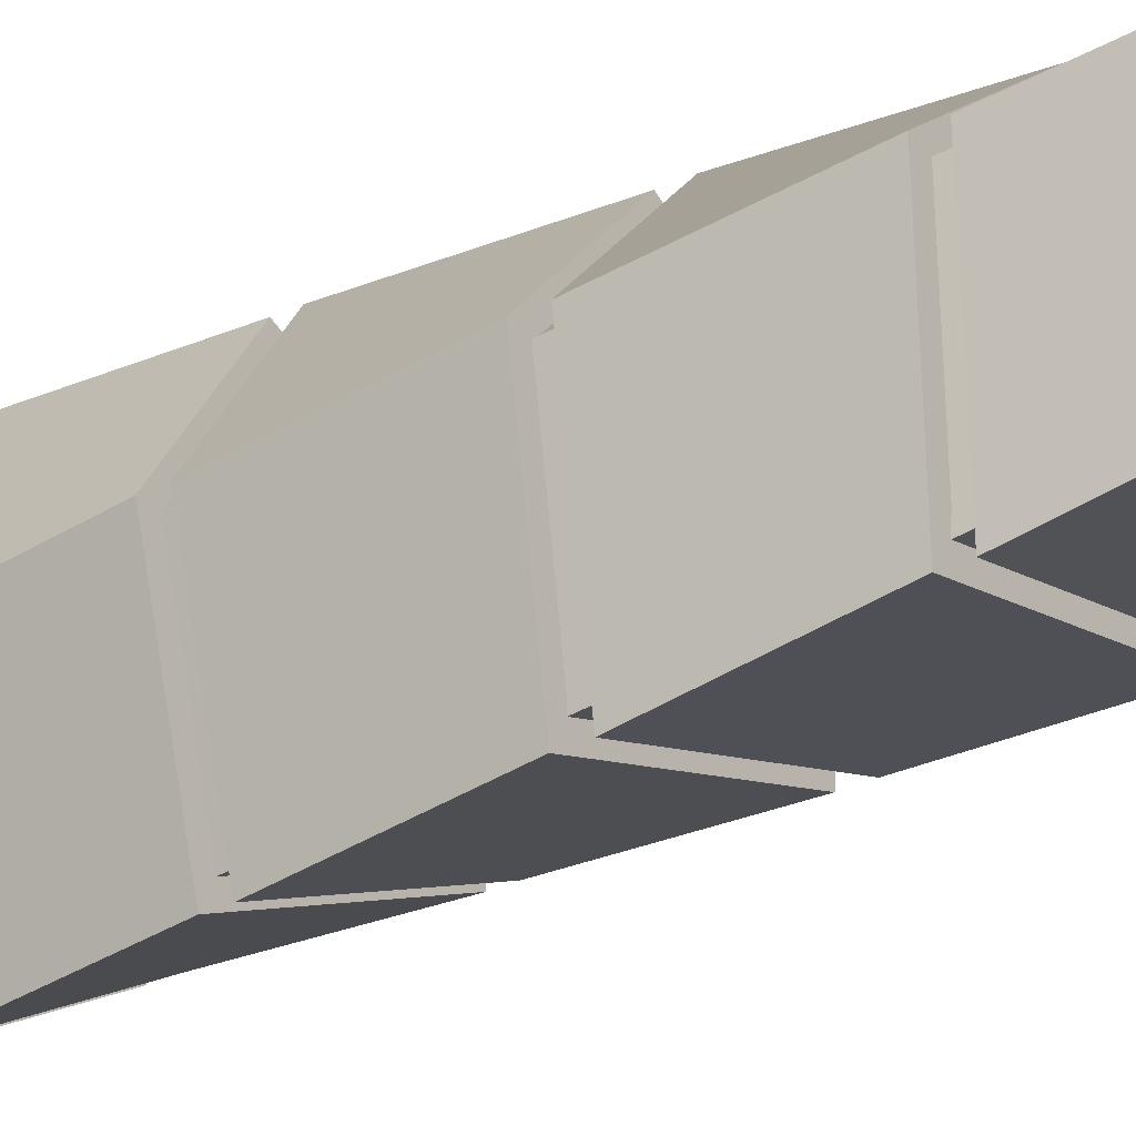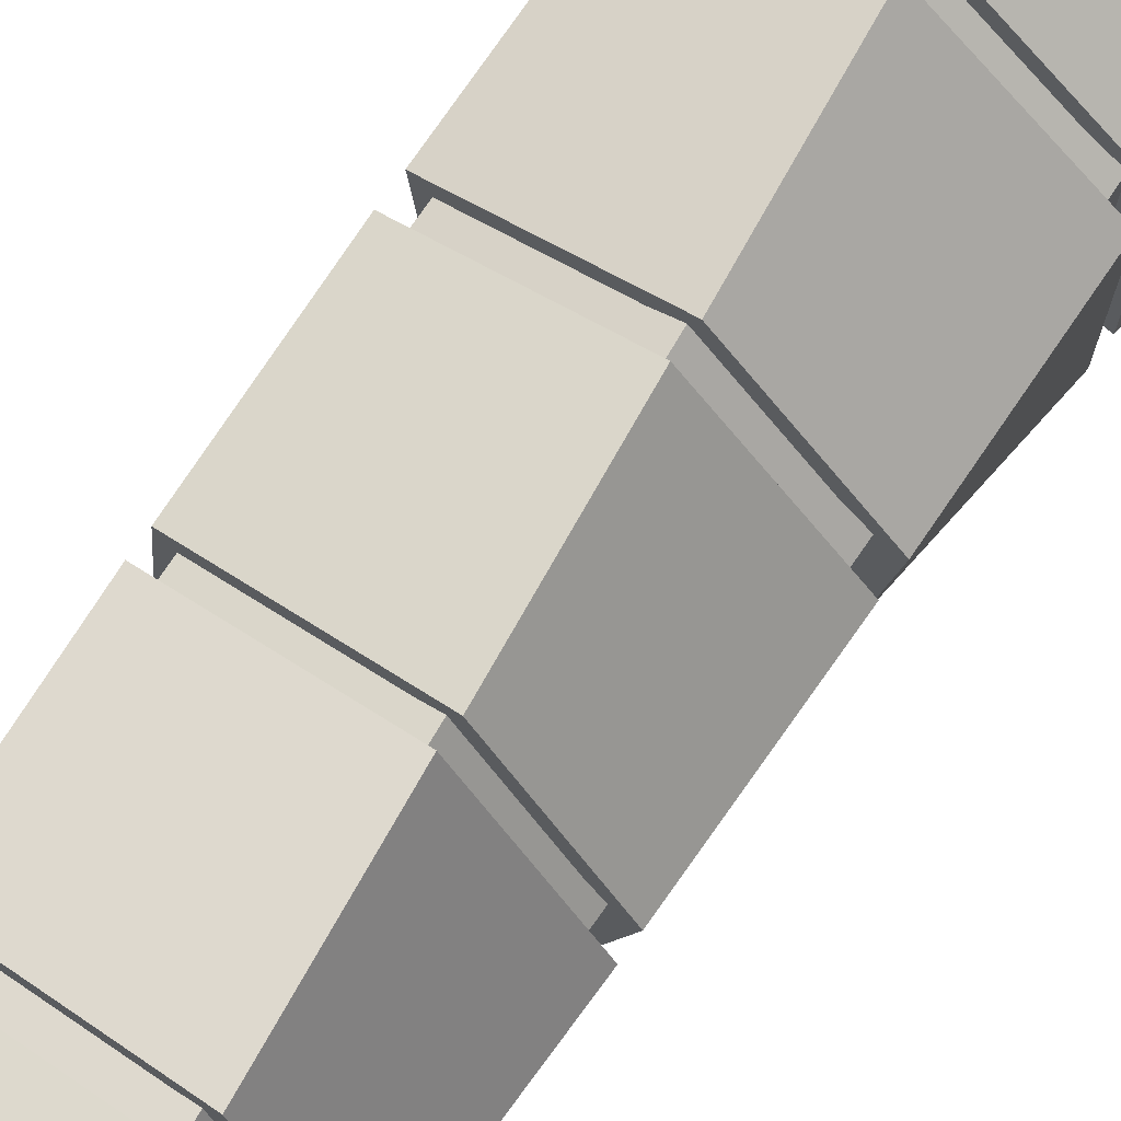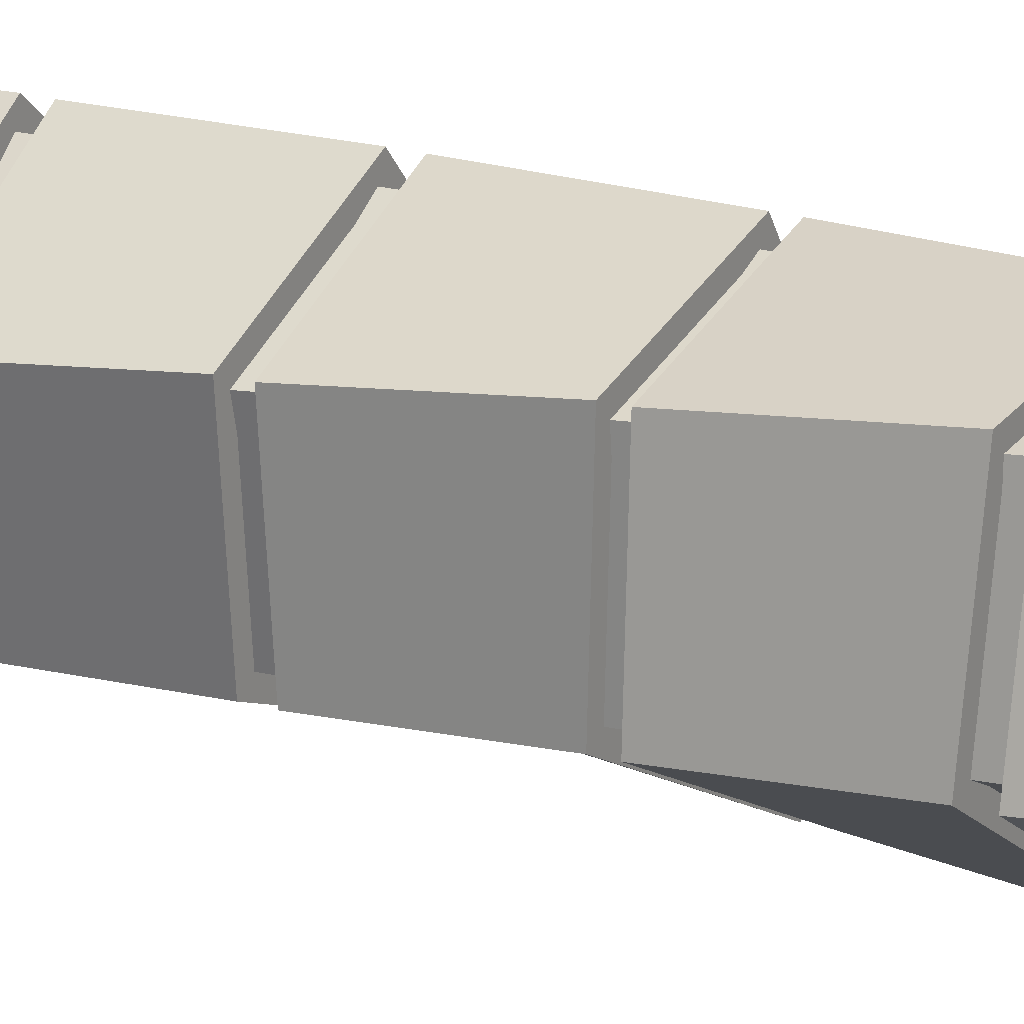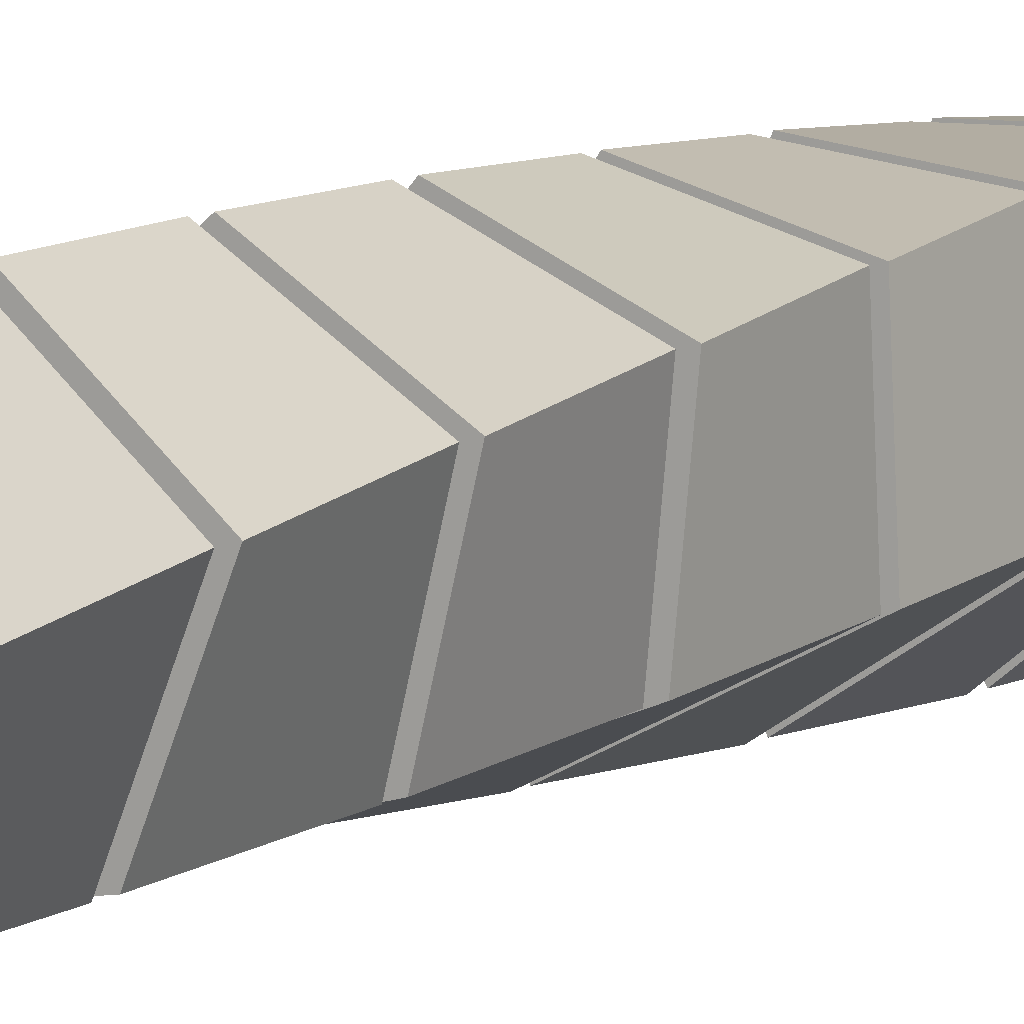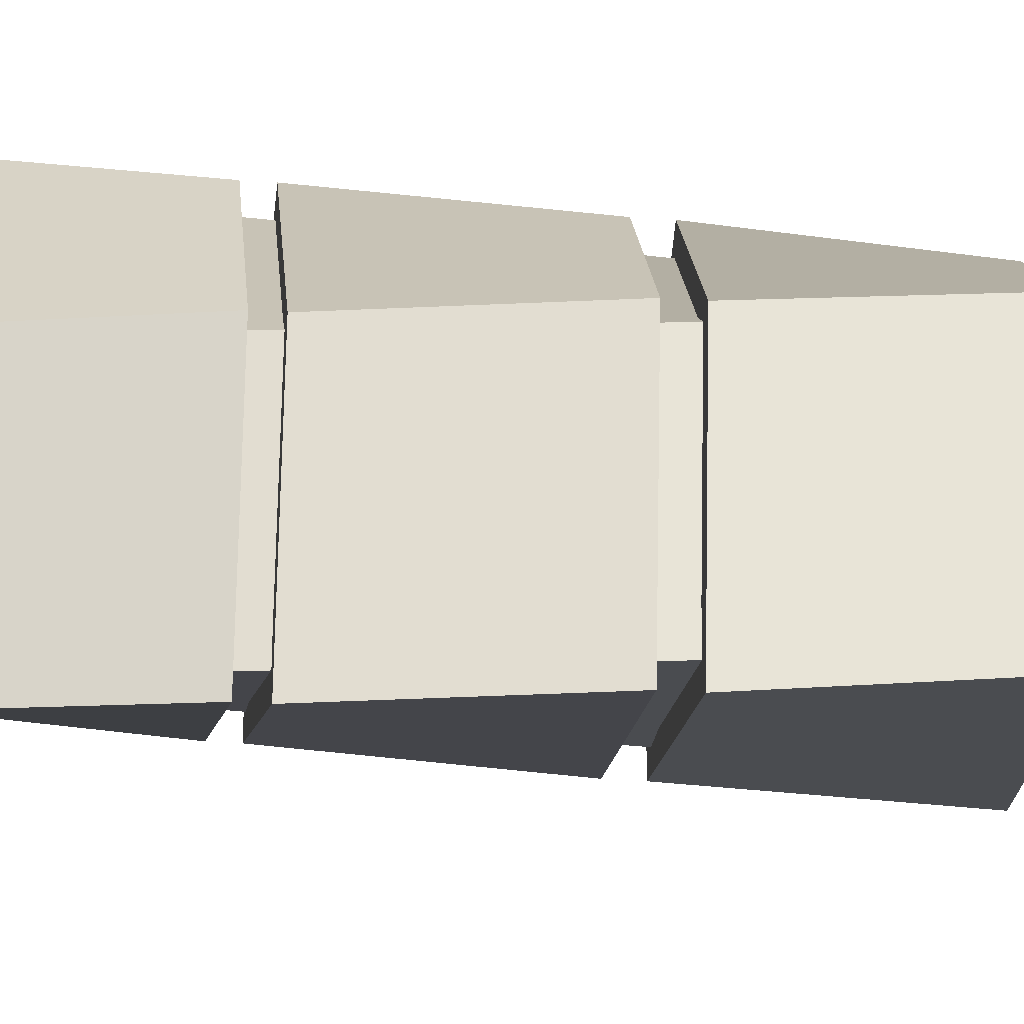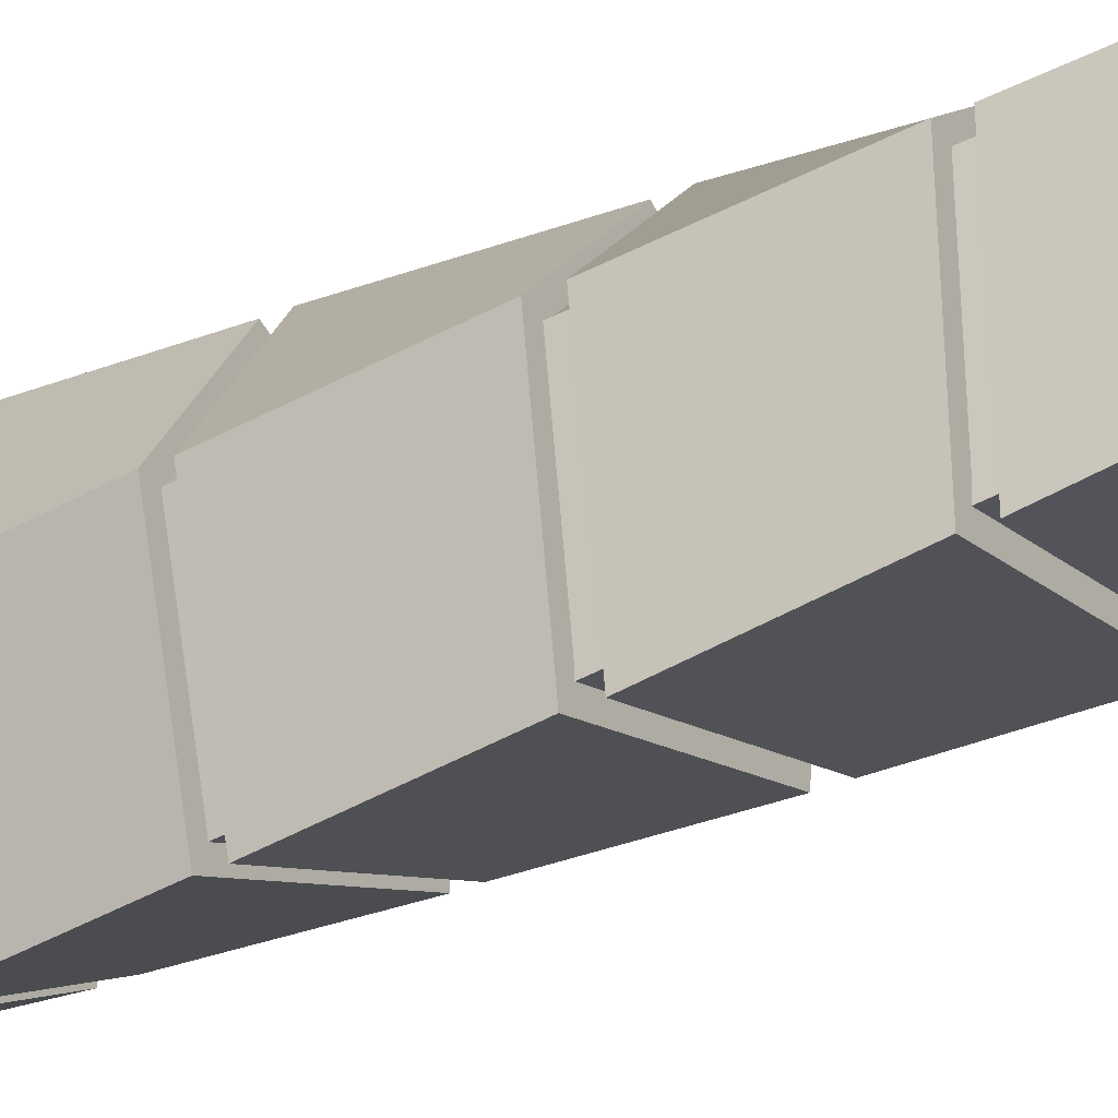
<metadata>
{"format":"obj","ext":"obj","renderer":"f3d","projection":"perspective","resolution":1024,"background":"white","views":[{"elev":-31.4,"azim":-55.8,"up":"+Y"},{"elev":72.9,"azim":-144.0,"up":"+Y"},{"elev":19.9,"azim":120.1,"up":"+Y"},{"elev":8.8,"azim":32.8,"up":"+Y"},{"elev":-33.4,"azim":-95.9,"up":"+Y"},{"elev":-35.1,"azim":-59.7,"up":"+Y"}]}
</metadata>
<code>
v  0 -0.0066 0.1856
v  0.0046 -0.0238 0.1856
v  0.0178 -0.0076 0.1856
v  0.0064 0.01 0.1856
v  -0.0138 0.0046 0.1856
v  -0.0215 -0.0224 0.1856
v  0.0177 -0.005 0.1589
v  0.007 -0.023 0.1589
v  0.0039 0.0107 0.1589
v  -0.0153 0.0024 0.1589
v  -0.02 -0.0245 0.1589
v  0.0173 -0.0024 0.1322
v  0.0093 -0.0218 0.1322
v  0.0013 0.0111 0.1322
v  -0.0165 0.0001 0.1322
v  -0.0181 -0.0263 0.1322
v  0.0165 0 0.1055
v  0.0114 -0.0203 0.1055
v  -0.0012 0.0111 0.1055
v  -0.0173 -0.0023 0.1055
v  -0.0161 -0.0278 0.1055
v  0.0154 0.0023 0.0788
v  0.0133 -0.0185 0.0788
v  -0.0038 0.0107 0.0788
v  -0.0177 -0.0049 0.0788
v  -0.0138 -0.029 0.0788
v  0.0139 0.0045 0.0521
v  0.0149 -0.0164 0.0521
v  -0.0063 0.01 0.0521
v  -0.0178 -0.0075 0.0521
v  -0.0113 -0.0299 0.0521
v  0.0121 0.0064 0.0254
v  0.0161 -0.0142 0.0254
v  -0.0086 0.0089 0.0254
v  -0.0175 -0.01 0.0254
v  -0.0088 -0.0304 0.0254
v  0.0101 0.008 -0.0012
v  0.017 -0.0117 -0.0012
v  -0.0108 0.0075 -0.0012
v  -0.0168 -0.0125 -0.0012
v  -0.0062 -0.0305 -0.0012
v  0.0079 0.0093 -0.0279
v  0.0176 -0.0092 -0.0279
v  -0.0127 0.0058 -0.0279
v  -0.0158 -0.0149 -0.0279
v  -0.0036 -0.0303 -0.0279
v  0.0055 0.0103 -0.0546
v  0.0178 -0.0066 -0.0546
v  -0.0144 0.0038 -0.0546
v  -0.0144 -0.0171 -0.0546
v  -0.0011 -0.0296 -0.0546
v  0 -0.0066 -0.0546
v  0.0063 0.0127 -0.0546
v  0.009 0.0116 -0.0301
v  0.0202 -0.0096 -0.0301
v  0.0204 -0.0066 -0.0546
v  -0.0165 0.0053 -0.0546
v  -0.0146 0.0076 -0.0301
v  -0.0165 -0.0186 -0.0546
v  -0.018 -0.0161 -0.0301
v  -0.0013 -0.033 -0.0546
v  -0.0042 -0.0337 -0.0301
v  0.009 0.0116 -0.0274
v  0.0116 0.0101 -0.0028
v  0.0195 -0.0125 -0.0028
v  0.0202 -0.0096 -0.0274
v  -0.0146 0.0076 -0.0274
v  -0.0124 0.0096 -0.0028
v  -0.018 -0.0161 -0.0274
v  -0.0192 -0.0134 -0.0028
v  -0.0042 -0.0337 -0.0274
v  -0.0071 -0.034 -0.0028
v  0.0116 0.0101 0.0005
v  0.0139 0.0083 0.025
v  0.0185 -0.0153 0.025
v  0.0195 -0.0125 0.0005
v  -0.0124 0.0096 0.0005
v  -0.0099 0.0112 0.025
v  -0.0192 -0.0134 0.0005
v  -0.02 -0.0105 0.025
v  -0.0071 -0.034 0.0005
v  -0.0101 -0.0338 0.025
v  0.0139 0.0083 0.0283
v  0.0159 0.0061 0.0529
v  0.017 -0.0178 0.0529
v  0.0185 -0.0153 0.0283
v  -0.0099 0.0112 0.0283
v  -0.0072 0.0124 0.0529
v  -0.02 -0.0105 0.0283
v  -0.0204 -0.0076 0.0529
v  -0.0101 -0.0338 0.0283
v  -0.013 -0.0332 0.0529
v  0.0159 0.0061 0.0555
v  0.0176 0.0036 0.0801
v  0.0152 -0.0202 0.0801
v  0.017 -0.0178 0.0555
v  -0.0072 0.0124 0.0555
v  -0.0044 0.0133 0.0801
v  -0.0204 -0.0076 0.0555
v  -0.0203 -0.0046 0.0801
v  -0.013 -0.0332 0.0555
v  -0.0158 -0.0323 0.0801
v  0.0176 0.0036 0.0833
v  0.0189 0.001 0.1079
v  0.0131 -0.0223 0.1079
v  0.0152 -0.0202 0.0833
v  -0.0044 0.0133 0.0833
v  -0.0014 0.0137 0.1079
v  -0.0203 -0.0046 0.0833
v  -0.0198 -0.0017 0.1079
v  -0.0158 -0.0323 0.0833
v  -0.0184 -0.0309 0.1079
v  0.0189 0.001 0.1108
v  0.0198 -0.0018 0.1354
v  0.0107 -0.024 0.1354
v  0.0131 -0.0223 0.1108
v  -0.0014 0.0137 0.1108
v  0.0015 0.0137 0.1354
v  -0.0198 -0.0017 0.1108
v  -0.0188 0.0011 0.1354
v  -0.0184 -0.0309 0.1108
v  -0.0208 -0.0291 0.1354
v  0.0198 -0.0018 0.1383
v  0.0203 -0.0048 0.1628
v  0.0081 -0.0254 0.1628
v  0.0107 -0.024 0.1383
v  0.0015 0.0137 0.1383
v  0.0045 0.0132 0.1628
v  -0.0188 0.0011 0.1383
v  -0.0175 0.0037 0.1628
v  -0.0208 -0.0291 0.1383
v  -0.0229 -0.0271 0.1628
v  0 -0.0066 0.19
v  0.0053 -0.0263 0.19
v  0.0203 -0.0077 0.19
v  0.0073 0.0124 0.19
v  -0.0158 0.0062 0.19
v  -0.0247 -0.0247 0.19
v  0.0203 -0.0048 0.1654
v  0.0081 -0.0254 0.1654
v  0.0045 0.0132 0.1654
v  -0.0175 0.0037 0.1654
v  -0.0229 -0.0271 0.1654
v  0.0094 -0.0066 0.1806
v  0.0088 -0.0034 0.1806
v  0.0088 -0.0034 0.1989
v  0.0094 -0.0066 0.1989
v  0.0072 -0.0006 0.1806
v  0.0072 -0.0006 0.1989
v  0.0047 0.0015 0.1806
v  0.0047 0.0015 0.1989
v  0.0016 0.0026 0.1806
v  0.0016 0.0026 0.1989
v  -0.0016 0.0026 0.1806
v  -0.0016 0.0026 0.1989
v  -0.0047 0.0015 0.1806
v  -0.0047 0.0015 0.1989
v  -0.0072 -0.0006 0.1806
v  -0.0072 -0.0006 0.1989
v  -0.0088 -0.0034 0.1806
v  -0.0088 -0.0034 0.1989
v  -0.0094 -0.0066 0.1806
v  -0.0094 -0.0066 0.1989
v  -0.0088 -0.0099 0.1806
v  -0.0088 -0.0099 0.1989
v  -0.0072 -0.0127 0.1806
v  -0.0072 -0.0127 0.1989
v  -0.0047 -0.0148 0.1806
v  -0.0047 -0.0148 0.1989
v  -0.0016 -0.0159 0.1806
v  -0.0016 -0.0159 0.1989
v  0.0016 -0.0159 0.1806
v  0.0016 -0.0159 0.1989
v  0.0047 -0.0148 0.1806
v  0.0047 -0.0148 0.1989
v  0.0072 -0.0127 0.1806
v  0.0072 -0.0127 0.1989
v  0.0088 -0.0099 0.1806
v  0.0088 -0.0099 0.1989
v  0.0035 -0.0127 0.1952
v  0.0054 -0.0111 0.1952
v  0.0066 -0.009 0.1952
v  0.007 -0.0066 0.1952
v  0.0066 -0.0042 0.1952
v  0.0054 -0.0021 0.1952
v  0.0035 -0.0006 0.1952
v  0.0012 0.0003 0.1952
v  -0.0012 0.0003 0.1952
v  -0.0035 -0.0006 0.1952
v  -0.0054 -0.0021 0.1952
v  -0.0066 -0.0042 0.1952
v  -0.007 -0.0066 0.1952
v  -0.0066 -0.009 0.1952
v  -0.0054 -0.0111 0.1952
v  -0.0035 -0.0127 0.1952
v  -0.0012 -0.0135 0.1952
v  0.0012 -0.0135 0.1952
v  0.0066 -0.0042 0.1989
v  0.007 -0.0066 0.1989
v  0.0054 -0.0021 0.1989
v  0.0035 -0.0006 0.1989
v  0.0012 0.0003 0.1989
v  -0.0012 0.0003 0.1989
v  -0.0035 -0.0006 0.1989
v  -0.0054 -0.0021 0.1989
v  -0.0066 -0.0042 0.1989
v  -0.007 -0.0066 0.1989
v  -0.0066 -0.009 0.1989
v  -0.0054 -0.0111 0.1989
v  -0.0035 -0.0127 0.1989
v  -0.0012 -0.0135 0.1989
v  0.0012 -0.0135 0.1989
v  0.0035 -0.0127 0.1989
v  0.0054 -0.0111 0.1989
v  0.0066 -0.009 0.1989
g torso
f 1 2 3
f 1 3 4
f 1 4 5
f 1 5 6
f 1 6 2
f 7 3 2 8
f 9 4 3 7
f 10 5 4 9
f 11 6 5 10
f 8 2 6 11
f 12 7 8 13
f 14 9 7 12
f 15 10 9 14
f 16 11 10 15
f 13 8 11 16
f 17 12 13 18
f 19 14 12 17
f 20 15 14 19
f 21 16 15 20
f 18 13 16 21
f 22 17 18 23
f 24 19 17 22
f 25 20 19 24
f 26 21 20 25
f 23 18 21 26
f 27 22 23 28
f 29 24 22 27
f 30 25 24 29
f 31 26 25 30
f 28 23 26 31
f 32 27 28 33
f 34 29 27 32
f 35 30 29 34
f 36 31 30 35
f 33 28 31 36
f 37 32 33 38
f 39 34 32 37
f 40 35 34 39
f 41 36 35 40
f 38 33 36 41
f 42 37 38 43
f 44 39 37 42
f 45 40 39 44
f 46 41 40 45
f 43 38 41 46
f 47 42 43 48
f 49 44 42 47
f 50 45 44 49
f 51 46 45 50
f 48 43 46 51
f 48 52 47
f 47 52 49
f 49 52 50
f 50 52 51
f 51 52 48
f 53 54 55 56
f 57 58 54 53
f 59 60 58 57
f 61 62 60 59
f 56 55 62 61
f 56 52 53
f 53 52 57
f 57 52 59
f 59 52 61
f 61 52 56
f 60 62 55 54 58
f 63 64 65 66
f 67 68 64 63
f 69 70 68 67
f 71 72 70 69
f 66 65 72 71
f 70 72 65 64 68
f 69 67 63 66 71
f 73 74 75 76
f 77 78 74 73
f 79 80 78 77
f 81 82 80 79
f 76 75 82 81
f 79 77 73 76 81
f 80 82 75 74 78
f 83 84 85 86
f 87 88 84 83
f 89 90 88 87
f 91 92 90 89
f 86 85 92 91
f 89 87 83 86 91
f 90 92 85 84 88
f 93 94 95 96
f 97 98 94 93
f 99 100 98 97
f 101 102 100 99
f 96 95 102 101
f 100 102 95 94 98
f 99 97 93 96 101
f 103 104 105 106
f 107 108 104 103
f 109 110 108 107
f 111 112 110 109
f 106 105 112 111
f 110 112 105 104 108
f 109 107 103 106 111
f 113 114 115 116
f 117 118 114 113
f 119 120 118 117
f 121 122 120 119
f 116 115 122 121
f 120 122 115 114 118
f 119 117 113 116 121
f 123 124 125 126
f 127 128 124 123
f 129 130 128 127
f 131 132 130 129
f 126 125 132 131
f 129 127 123 126 131
f 130 132 125 124 128
f 133 134 135
f 133 135 136
f 133 136 137
f 133 137 138
f 133 138 134
f 139 135 134 140
f 141 136 135 139
f 142 137 136 141
f 143 138 137 142
f 140 134 138 143
f 142 141 139 140 143
f 144 145 146 147
f 145 148 149 146
f 148 150 151 149
f 150 152 153 151
f 152 154 155 153
f 154 156 157 155
f 156 158 159 157
f 158 160 161 159
f 160 162 163 161
f 162 164 165 163
f 164 166 167 165
f 166 168 169 167
f 168 170 171 169
f 170 172 173 171
f 172 174 175 173
f 174 176 177 175
f 176 178 179 177
f 178 144 147 179
f 148 145 144 178 176 174 172 170 168 166 164 162 160 158 156 154 152 150
f 180 181 182 183 184 185 186 187 188 189 190 191 192 193 194 195 196 197
f 147 146 198 199
f 146 149 200 198
f 149 151 201 200
f 151 153 202 201
f 153 155 203 202
f 155 157 204 203
f 157 159 205 204
f 159 161 206 205
f 161 163 207 206
f 163 165 208 207
f 165 167 209 208
f 167 169 210 209
f 169 171 211 210
f 171 173 212 211
f 173 175 213 212
f 175 177 214 213
f 177 179 215 214
f 179 147 199 215
f 199 198 184 183
f 198 200 185 184
f 200 201 186 185
f 201 202 187 186
f 202 203 188 187
f 203 204 189 188
f 204 205 190 189
f 205 206 191 190
f 206 207 192 191
f 207 208 193 192
f 208 209 194 193
f 209 210 195 194
f 210 211 196 195
f 211 212 197 196
f 212 213 180 197
f 213 214 181 180
f 214 215 182 181
f 215 199 183 182

</code>
